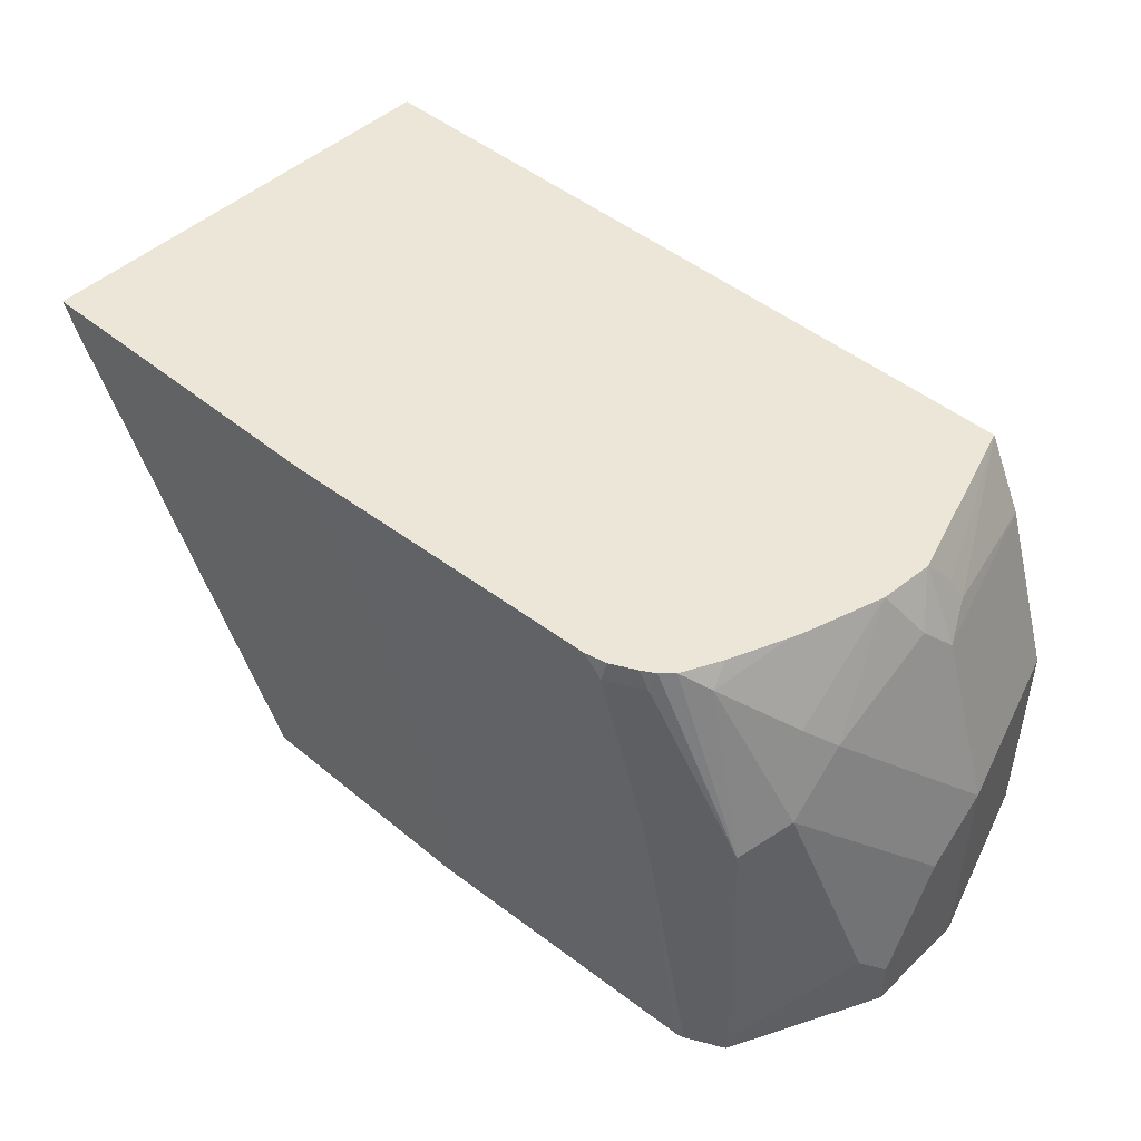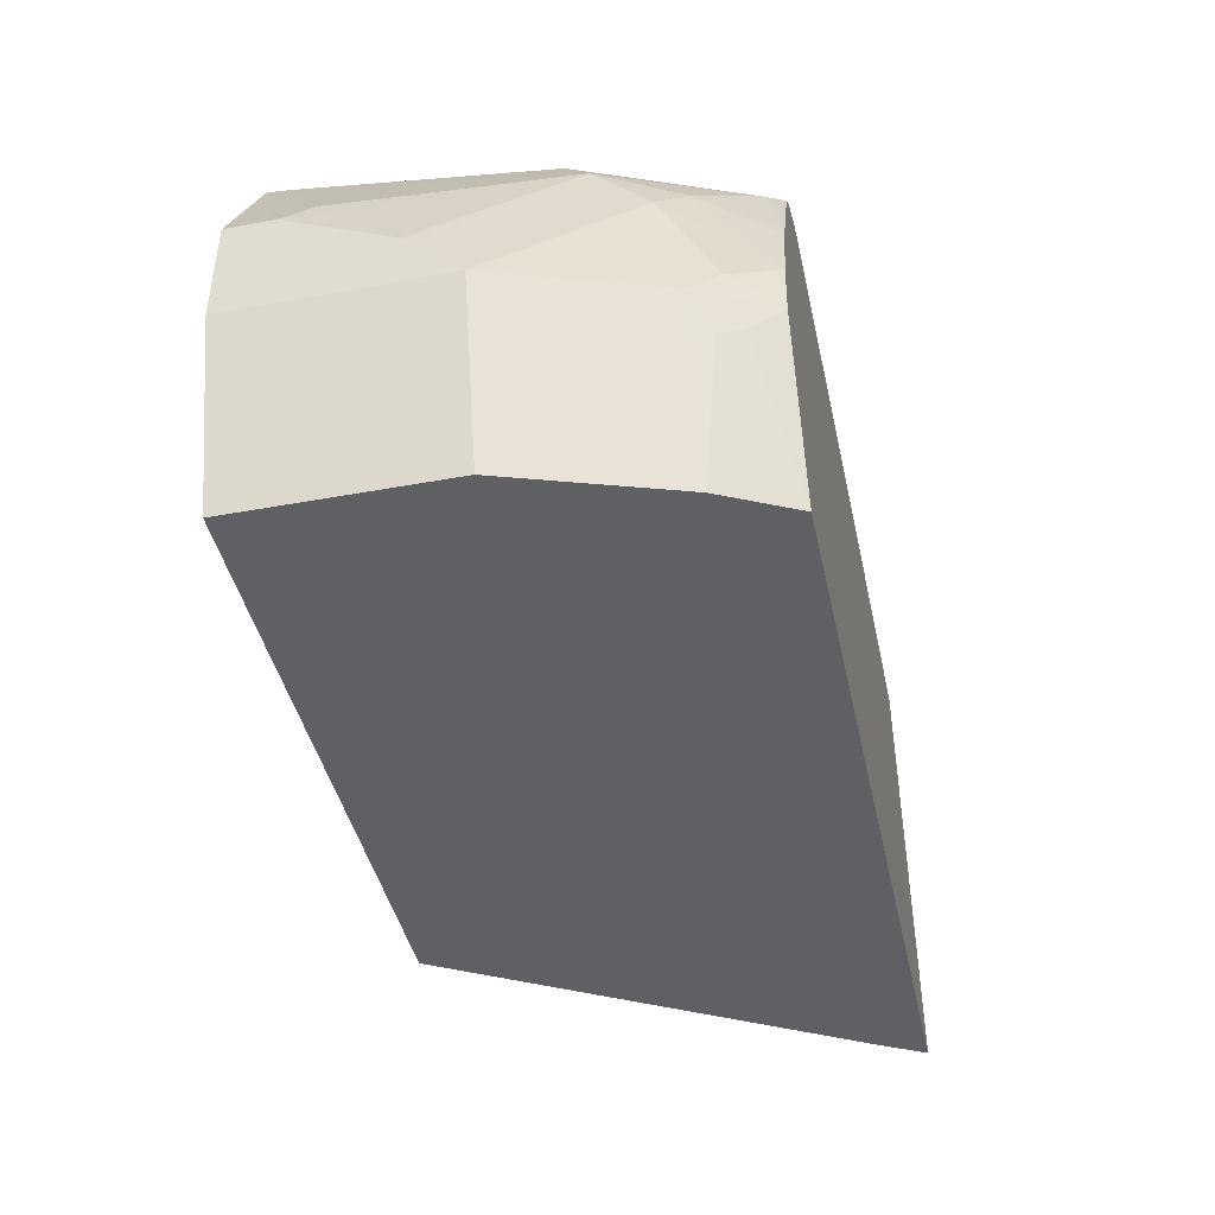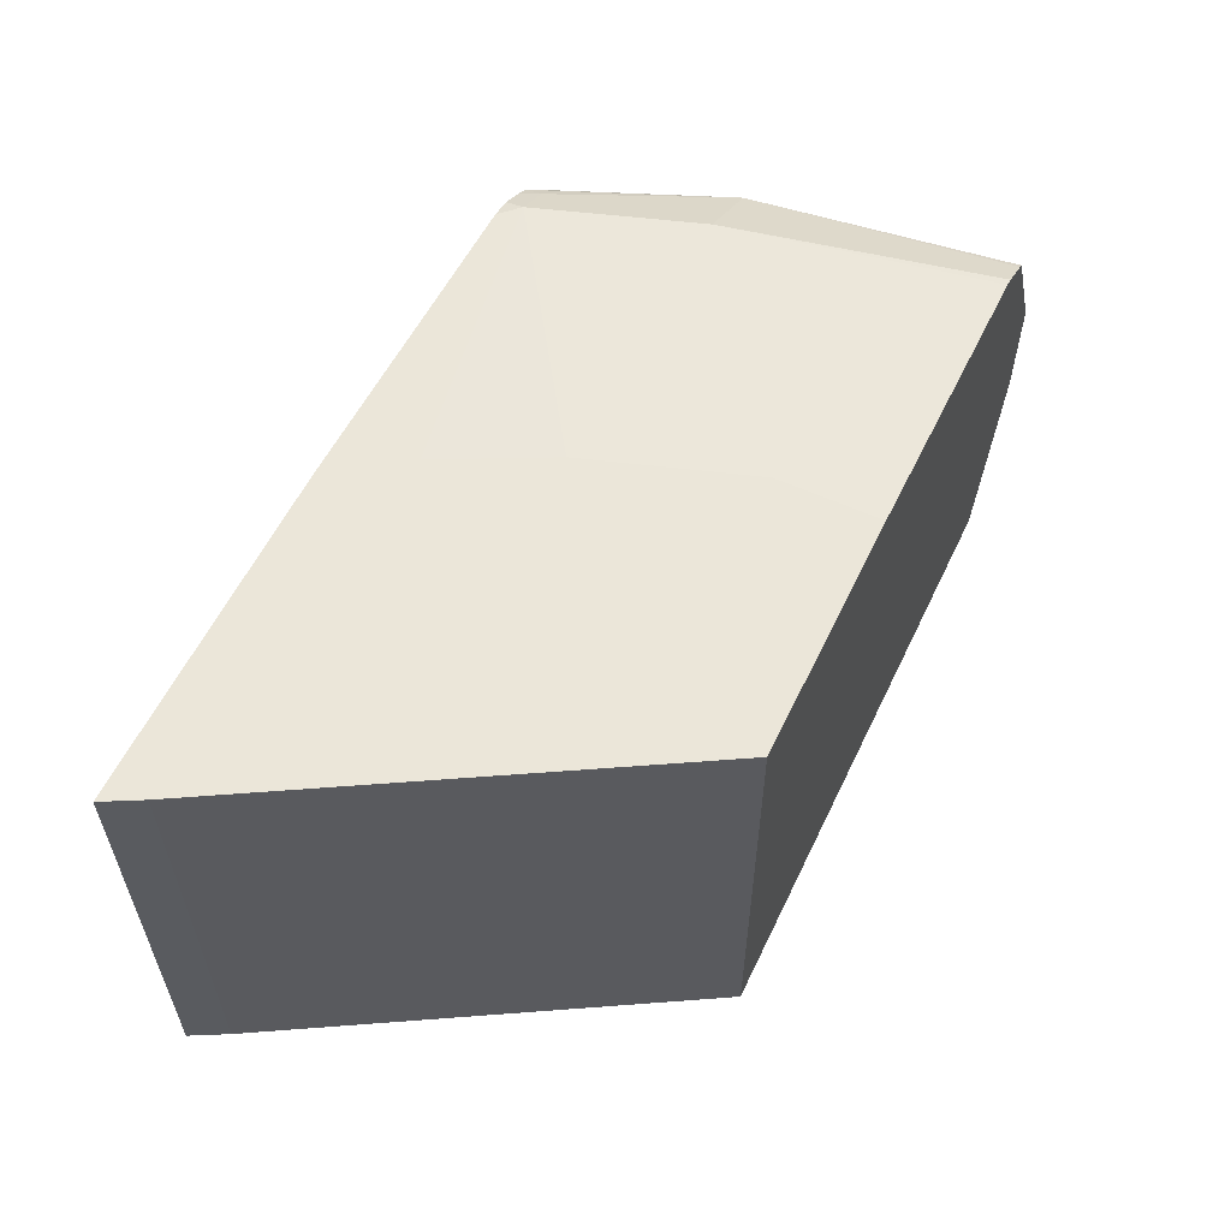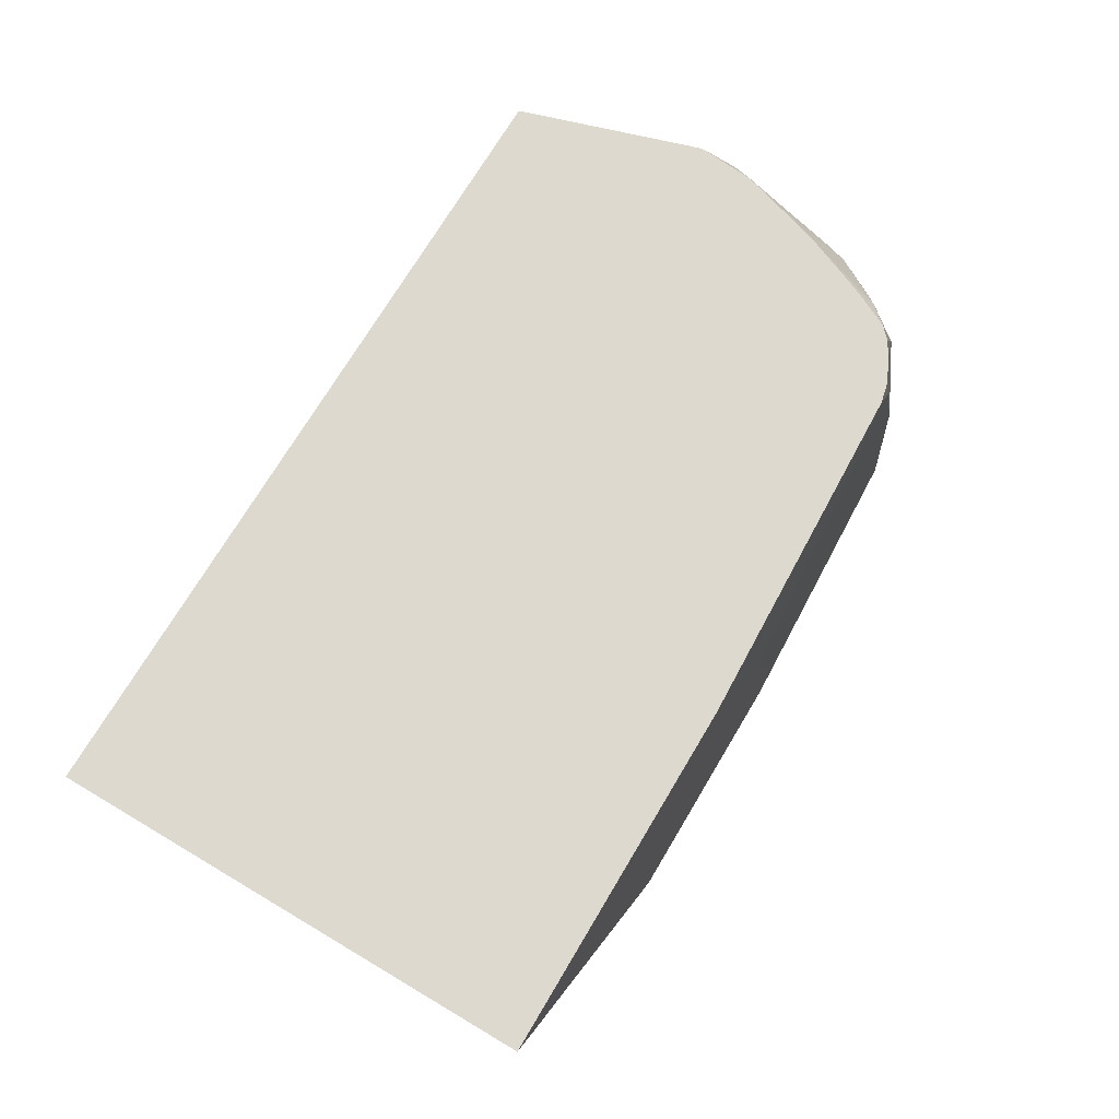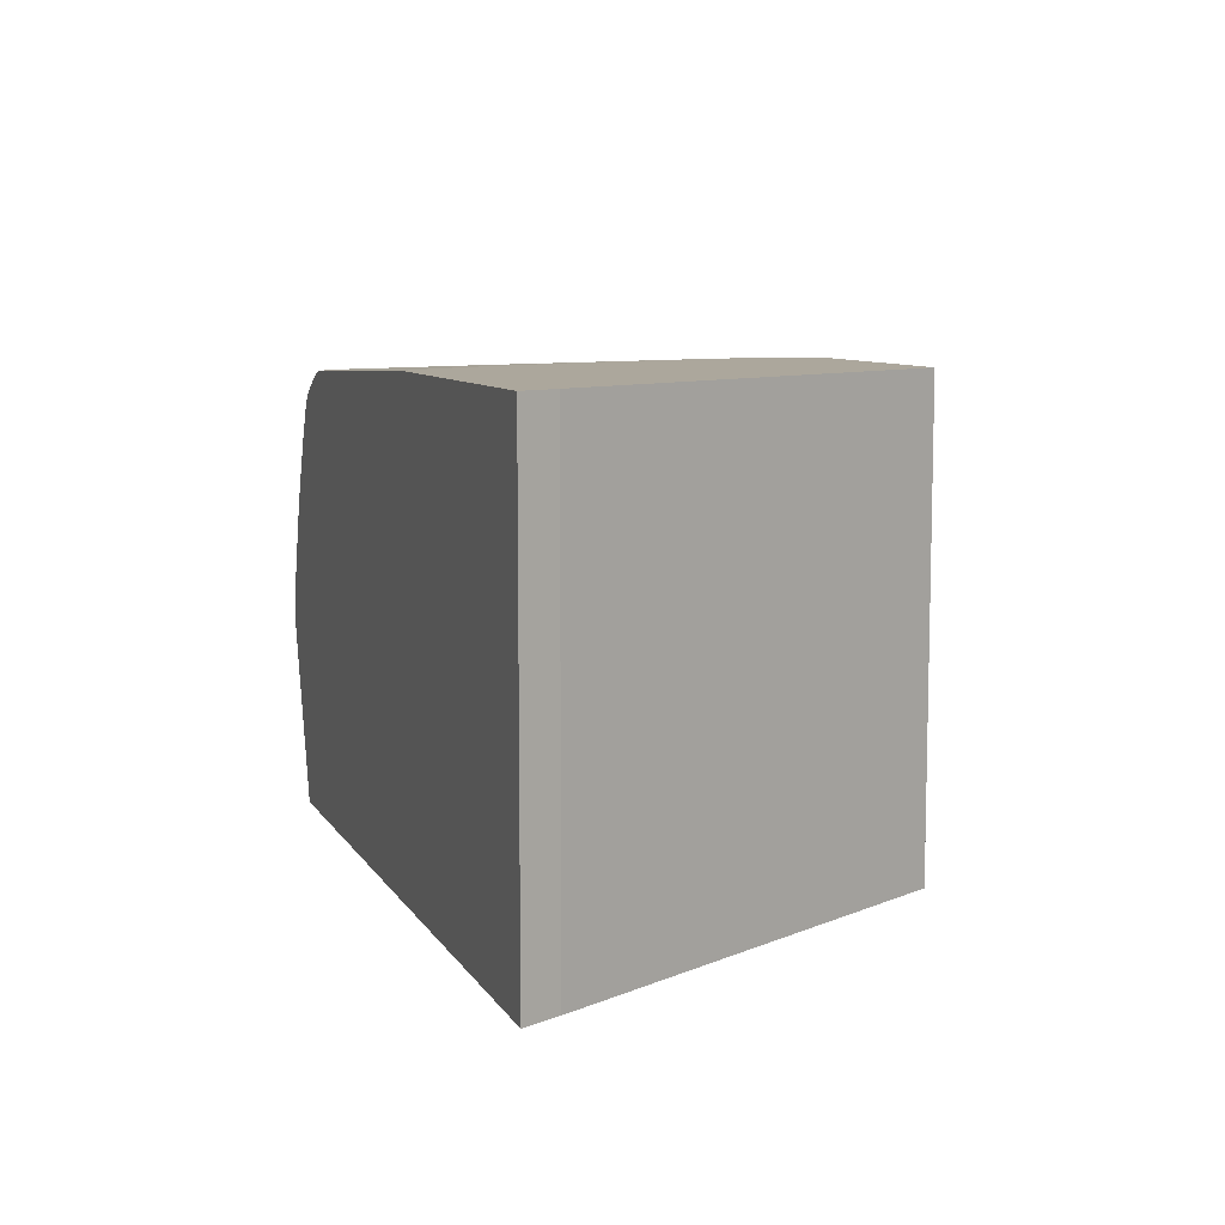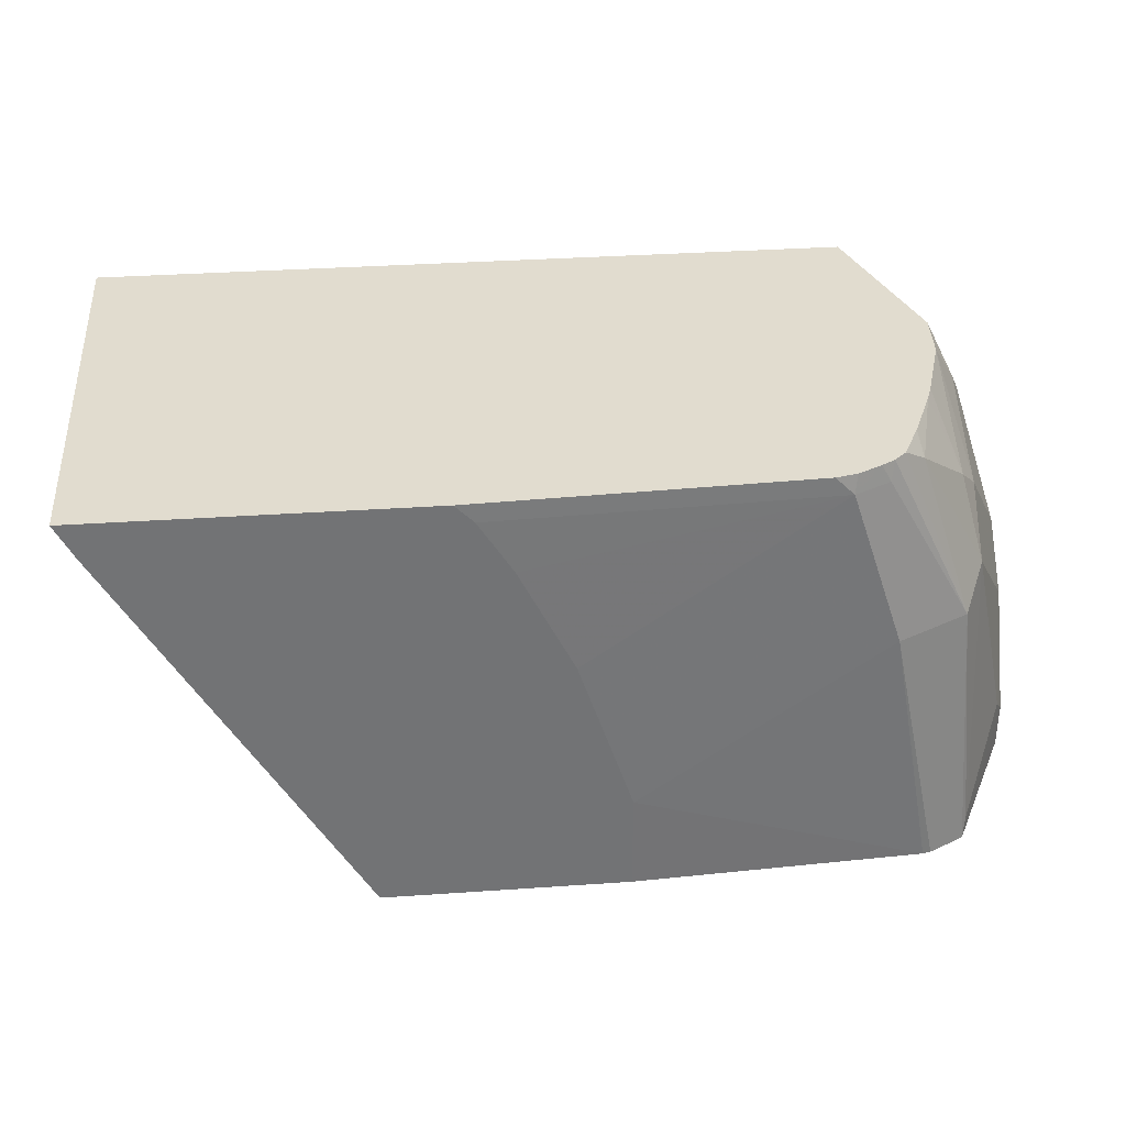
<metadata>
{"format":"obj","ext":"obj","renderer":"f3d","projection":"perspective","resolution":1024,"background":"white","views":[{"elev":46.4,"azim":-136.8,"up":"+Z"},{"elev":-43.1,"azim":-77.7,"up":"+Y"},{"elev":57.4,"azim":115.4,"up":"+Y"},{"elev":71.5,"azim":120.7,"up":"+Z"},{"elev":8.4,"azim":71.3,"up":"+Y"},{"elev":34.5,"azim":174.7,"up":"+Z"}]}
</metadata>
<code>
v -0.2649 0.3883 0.3923
v -0.2649 0.03516 0.3923
v -0.2799 0.3883 0.3638
v -0.5262 0.3883 0.3923
v -0.2799 0.03516 0.3638
v -0.8534 0.03516 0.3923
v -0.4619 0.3883 0.04758
v -0.5407 0.3883 0.3778
v -0.7831 0.3778 0.3923
v -0.4619 0.03516 0.04758
v -0.8954 0.1679 0.3923
v -0.9026 0.147 0.3673
v -0.9096 0.14 0.3498
v -0.8816 0.03516 0.3358
v -0.6508 0.3883 0.04758
v -0.5669 0.3883 0.3358
v -0.7976 0.3778 0.3778
v -0.7995 0.3742 0.3923
v -0.9235 0.03516 0.04758
v -0.8954 0.1687 0.3923
v -0.9235 0.1679 0.3358
v -0.9656 0.1679 0.2099
v -0.9235 0.03516 0.2099
v -0.876 0.3778 0.04758
v -0.6508 0.3883 0.126
v -0.6089 0.3883 0.2519
v -0.8396 0.3778 0.2519
v -0.8256 0.3638 0.3778
v -0.8178 0.365 0.3923
v -0.9656 0.1679 0.04758
v -0.8919 0.2099 0.3923
v -0.913 0.1889 0.3568
v -0.9656 0.2099 0.168
v -0.913 0.2729 0.3149
v -0.8823 0.3764 0.04758
v -0.8956 0.3498 0.2519
v -0.8281 0.359 0.3923
v -0.9656 0.2519 0.04758
v -0.8973 0.2939 0.3358
v -0.8744 0.2664 0.3923
v -0.9656 0.2519 0.08399
v -0.913 0.3149 0.2729
v -0.9065 0.3643 0.04758
v -0.9105 0.362 0.04758
v -0.913 0.3568 0.063
v -0.8554 0.3358 0.3778
v -0.8373 0.3504 0.3923
v -0.9208 0.3414 0.04758
v -0.8695 0.2793 0.3923
v -0.955 0.2729 0.105
v -0.9375 0.3079 0.08399
v -0.8517 0.3214 0.3923
f 27 35 36
f 22 41 38
f 25 27 26
f 24 35 27
f 24 27 25
f 22 42 33
f 22 34 42
f 22 32 34
f 22 38 30
f 16 26 17
f 19 23 22
f 21 32 22
f 20 32 21
f 20 31 32
f 19 22 30
f 17 26 27
f 17 29 18
f 17 28 29
f 17 36 28
f 17 27 36
f 28 37 29
f 22 33 41
f 28 36 37
f 38 41 48
f 31 34 32
f 15 24 25
f 46 52 47
f 46 49 52
f 45 51 50
f 44 51 45
f 44 48 51
f 42 45 50
f 41 51 48
f 41 50 51
f 41 42 50
f 31 39 34
f 39 46 42
f 36 47 37
f 36 46 47
f 36 42 46
f 36 45 42
f 36 44 45
f 36 43 44
f 35 43 36
f 34 39 42
f 33 42 41
f 31 40 39
f 39 49 46
f 14 22 23
f 39 40 49
f 13 21 14
f 1 6 2
f 1 11 6
f 1 20 11
f 1 31 20
f 1 40 31
f 1 49 40
f 1 52 49
f 1 47 52
f 1 37 47
f 1 29 37
f 2 6 14
f 1 18 29
f 1 9 18
f 1 4 9
f 1 8 4
f 1 16 8
f 1 26 16
f 1 25 26
f 1 15 25
f 1 7 15
f 1 3 7
f 1 5 3
f 14 21 22
f 2 14 23
f 1 2 5
f 2 19 10
f 2 23 19
f 11 13 12
f 11 21 13
f 11 20 21
f 9 17 18
f 8 16 17
f 7 24 15
f 7 43 35
f 7 44 43
f 7 48 44
f 7 38 48
f 7 35 24
f 7 19 30
f 7 10 19
f 6 13 14
f 2 10 5
f 6 12 13
f 6 11 12
f 4 17 9
f 4 8 17
f 3 10 7
f 3 5 10
f 7 30 38

</code>
